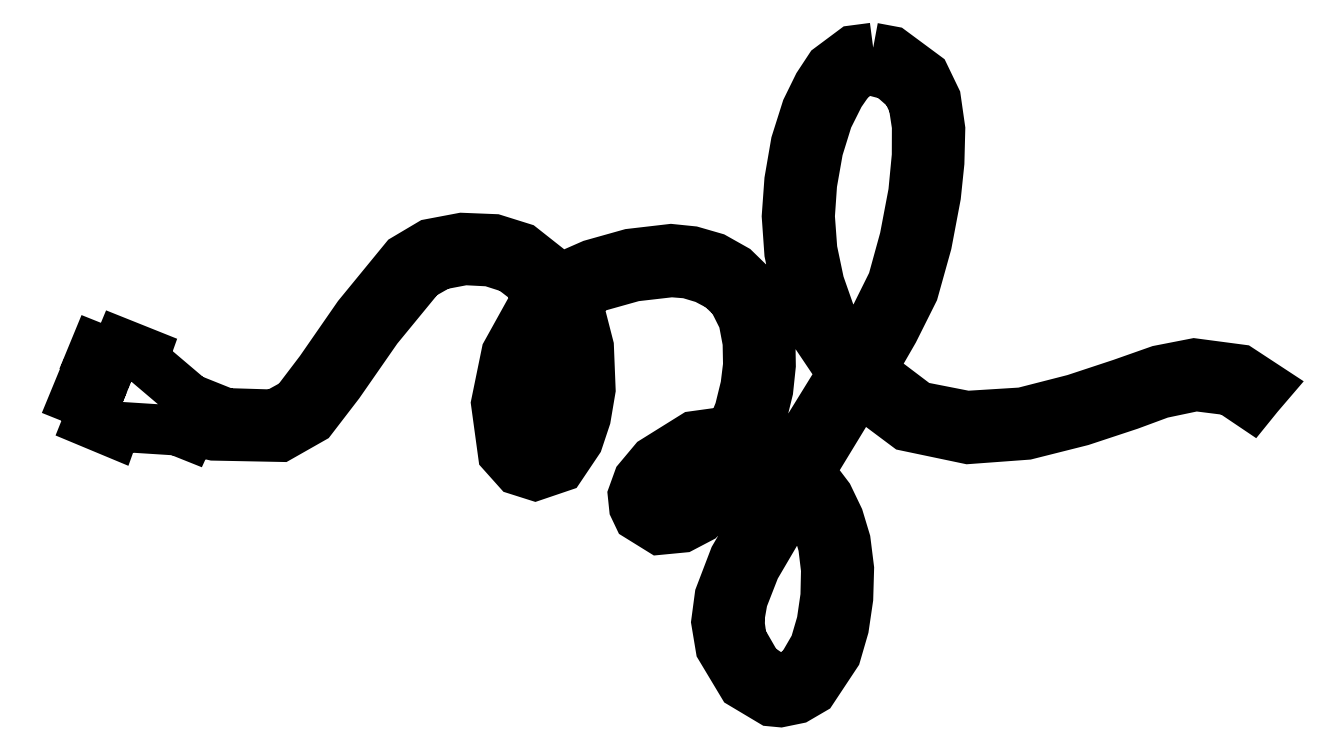
<metadata>
{"format":"dxf","ext":"dxf","renderer":"ezdxf+matplotlib","layout":"modelspace","background":"white","min_lineweight":24,"dpi":150}
</metadata>
<code>
0
SECTION
2
ENTITIES
0
LWPOLYLINE
8
0
90
159
70
0
10
14.96
20
48.05
30
0
10
13.52
20
47.86
30
0
10
11.8
20
46.58
30
0
10
10.96
20
45.3
30
0
10
10.11
20
43.58
30
0
10
9.33
20
41.11
30
0
10
8.862
20
38.39
30
0
10
8.674
20
35.8
30
0
10
8.862
20
33.14
30
0
10
9.424
20
30.49
30
0
10
10.33
20
27.89
30
0
10
12.71
20
24.36
30
0
10
9.08
20
18.49
30
0
10
6.33
20
19.89
30
0
10
6.893
20
21.39
30
0
10
7.33
20
23.18
30
0
10
7.518
20
24.96
30
0
10
7.487
20
26.93
30
0
10
7.08
20
28.93
30
0
10
6.143
20
30.77
30
0
10
4.924
20
31.96
30
0
10
3.424
20
32.8
30
0
10
1.799
20
33.27
30
0
10
0.2679
20
33.43
30
0
10
-2.701
20
33.08
30
0
10
-5.482
20
32.3
30
0
10
-7.763
20
31.3
30
0
10
-10.58
20
33.52
30
0
10
-12.58
20
34.14
30
0
10
-14.92
20
34.24
30
0
10
-17.23
20
33.8
30
0
10
-19.08
20
32.71
30
0
10
-22.48
20
28.55
30
0
10
-25.23
20
24.58
30
0
10
-27.01
20
22.24
30
0
10
-28.54
20
21.4
30
0
10
-32.64
20
21.52
30
0
10
-33.98
20
21.8
30
0
10
-33.83
20
22.21
30
0
10
-34.29
20
22.4
30
0
10
-34.36
20
22.27
30
0
10
-38.08
20
25.43
30
0
10
-37.92
20
25.86
30
0
10
-39.79
20
26.61
30
0
10
-40.17
20
25.71
30
0
10
-41.58
20
26.27
30
0
10
-41.79
20
25.74
30
0
10
-40.36
20
25.18
30
0
10
-41.45
20
22.49
30
0
10
-42.86
20
23.05
30
0
10
-43.08
20
22.52
30
0
10
-41.67
20
21.96
30
0
10
-42.11
20
20.86
30
0
10
-40.23
20
20.08
30
0
10
-40.08
20
20.52
30
0
10
-35.17
20
20.21
30
0
10
-35.23
20
20.08
30
0
10
-34.76
20
19.9
30
0
10
-34.61
20
20.24
30
0
10
-32.95
20
19.86
30
0
10
-28.14
20
19.77
30
0
10
-25.83
20
21.08
30
0
10
-23.86
20
23.64
30
0
10
-21.08
20
27.64
30
0
10
-17.92
20
31.49
30
0
10
-16.54
20
32.27
30
0
10
-14.73
20
32.61
30
0
10
-12.89
20
32.52
30
0
10
-11.33
20
32.02
30
0
10
-9.013
20
30.24
30
0
10
-9.795
20
29.3
30
0
10
-11.7
20
25.86
30
0
10
-12.45
20
22.21
30
0
10
-11.95
20
18.55
30
0
10
-10.89
20
17.36
30
0
10
-9.607
20
16.96
30
0
10
-7.763
20
17.58
30
0
10
-6.482
20
19.49
30
0
10
-5.92
20
21.18
30
0
10
-5.576
20
23.21
30
0
10
-5.701
20
26.33
30
0
10
-6.545
20
29.61
30
0
10
-6.732
20
29.99
30
0
10
-4.982
20
30.71
30
0
10
-2.42
20
31.43
30
0
10
0.2991
20
31.74
30
0
10
1.487
20
31.64
30
0
10
2.737
20
31.27
30
0
10
3.862
20
30.68
30
0
10
4.768
20
29.8
30
0
10
5.518
20
28.3
30
0
10
5.83
20
26.64
30
0
10
5.862
20
24.99
30
0
10
5.674
20
23.46
30
0
10
5.237
20
21.68
30
0
10
4.643
20
20.21
30
0
10
1.924
20
19.83
30
0
10
-0.9821
20
18.02
30
0
10
-2.107
20
16.68
30
0
10
-2.513
20
15.55
30
0
10
-2.42
20
14.64
30
0
10
-2.107
20
13.99
30
0
10
-0.5446
20
13.02
30
0
10
1.08
20
13.18
30
0
10
2.393
20
13.86
30
0
10
4.143
20
15.68
30
0
10
5.112
20
17.39
30
0
10
5.58
20
18.3
30
0
10
5.612
20
18.36
30
0
10
8.33
20
16.92
30
0
10
4.862
20
10.99
30
0
10
3.799
20
8.206
30
0
10
3.549
20
6.331
30
0
10
3.862
20
4.456
30
0
10
5.455
20
1.8
30
0
10
7.549
20
0.5499
30
0
10
8.205
20
0.4879
30
0
10
9.424
20
0.7379
30
0
10
10.55
20
1.394
30
0
10
12.27
20
3.988
30
0
10
12.83
20
5.925
30
0
10
13.14
20
8.05
30
0
10
13.21
20
10.21
30
0
10
12.96
20
12.21
30
0
10
12.46
20
13.86
30
0
10
11.71
20
15.43
30
0
10
10.33
20
17.24
30
0
10
13.92
20
23.14
30
0
10
17.39
20
20.55
30
0
10
21.86
20
19.61
30
0
10
26.11
20
19.93
30
0
10
30.08
20
20.93
30
0
10
33.58
20
22.08
30
0
10
35.86
20
22.93
30
0
10
38.39
20
23.46
30
0
10
40.89
20
23.14
30
0
10
42.42
20
22.11
30
0
10
42.96
20
22.77
30
0
10
43.52
20
23.43
30
0
10
41.61
20
24.68
30
0
10
38.3
20
25.11
30
0
10
35.74
20
24.61
30
0
10
32.99
20
23.64
30
0
10
29.58
20
22.52
30
0
10
25.8
20
21.55
30
0
10
21.77
20
21.3
30
0
10
18.27
20
21.99
30
0
10
14.8
20
24.61
30
0
10
16.46
20
27.49
30
0
10
17.89
20
30.36
30
0
10
18.86
20
33.83
30
0
10
19.52
20
37.3
30
0
10
19.77
20
39.71
30
0
10
19.83
20
42.14
30
0
10
19.52
20
44.33
30
0
10
18.71
20
46.02
30
0
10
16.3
20
47.8
30
0
10
14.96
20
48.05
30
0
10
14.96
20
48.05
30
0
0
LWPOLYLINE
8
0
90
17
70
0
10
9.533
20
15.64
30
0
10
6.382
20
10.27
30
0
10
5.479
20
7.955
30
0
10
5.219
20
6.471
30
0
10
5.411
20
5.066
30
0
10
6.536
20
3.113
30
0
10
7.861
20
2.203
30
0
10
8.967
20
2.36
30
0
10
9.811
20
3.05
30
0
10
10.71
20
4.606
30
0
10
11.21
20
6.296
30
0
10
11.49
20
8.198
30
0
10
11.53
20
10.11
30
0
10
11.32
20
11.85
30
0
10
10.92
20
13.25
30
0
10
10.23
20
14.63
30
0
10
9.533
20
15.64
30
0
0
LWPOLYLINE
8
0
90
12
70
0
10
3.824
20
18.55
30
0
10
2.485
20
18.25
30
0
10
0.147
20
16.79
30
0
10
-0.6608
20
15.85
30
0
10
-0.8284
20
15.37
30
0
10
-0.7218
20
14.93
30
0
10
-0.2861
20
14.69
30
0
10
0.599
20
14.78
30
0
10
1.359
20
15.16
30
0
10
2.777
20
16.65
30
0
10
3.611
20
18.11
30
0
10
3.824
20
18.55
30
0
0
LWPOLYLINE
8
0
90
13
70
0
10
-8.032
20
28.84
30
0
10
-8.436
20
28.32
30
0
10
-10.12
20
25.27
30
0
10
-10.77
20
22.13
30
0
10
-10.46
20
19.29
30
0
10
-10
20
18.79
30
0
10
-9.621
20
18.63
30
0
10
-8.853
20
18.88
30
0
10
-8.044
20
20.1
30
0
10
-7.538
20
21.57
30
0
10
-7.247
20
23.29
30
0
10
-7.355
20
25.97
30
0
10
-8.032
20
28.84
30
0
0
LWPOLYLINE
8
0
90
22
70
0
10
14.85
20
46.39
30
0
10
13.96
20
46.27
30
0
10
13.23
20
45.68
30
0
10
12.54
20
44.68
30
0
10
11.66
20
42.92
30
0
10
10.96
20
40.67
30
0
10
10.52
20
38.16
30
0
10
10.35
20
35.8
30
0
10
10.53
20
33.37
30
0
10
11.05
20
30.94
30
0
10
11.88
20
28.55
30
0
10
13.6
20
25.87
30
0
10
15.09
20
28.47
30
0
10
16.36
20
31.04
30
0
10
17.23
20
34.19
30
0
10
17.87
20
37.53
30
0
10
18.13
20
40.21
30
0
10
18.13
20
42.35
30
0
10
17.89
20
43.94
30
0
10
17.4
20
44.98
30
0
10
16.19
20
46.04
30
0
10
14.85
20
46.39
30
0
0
ENDSEC
0
EOF

</code>
